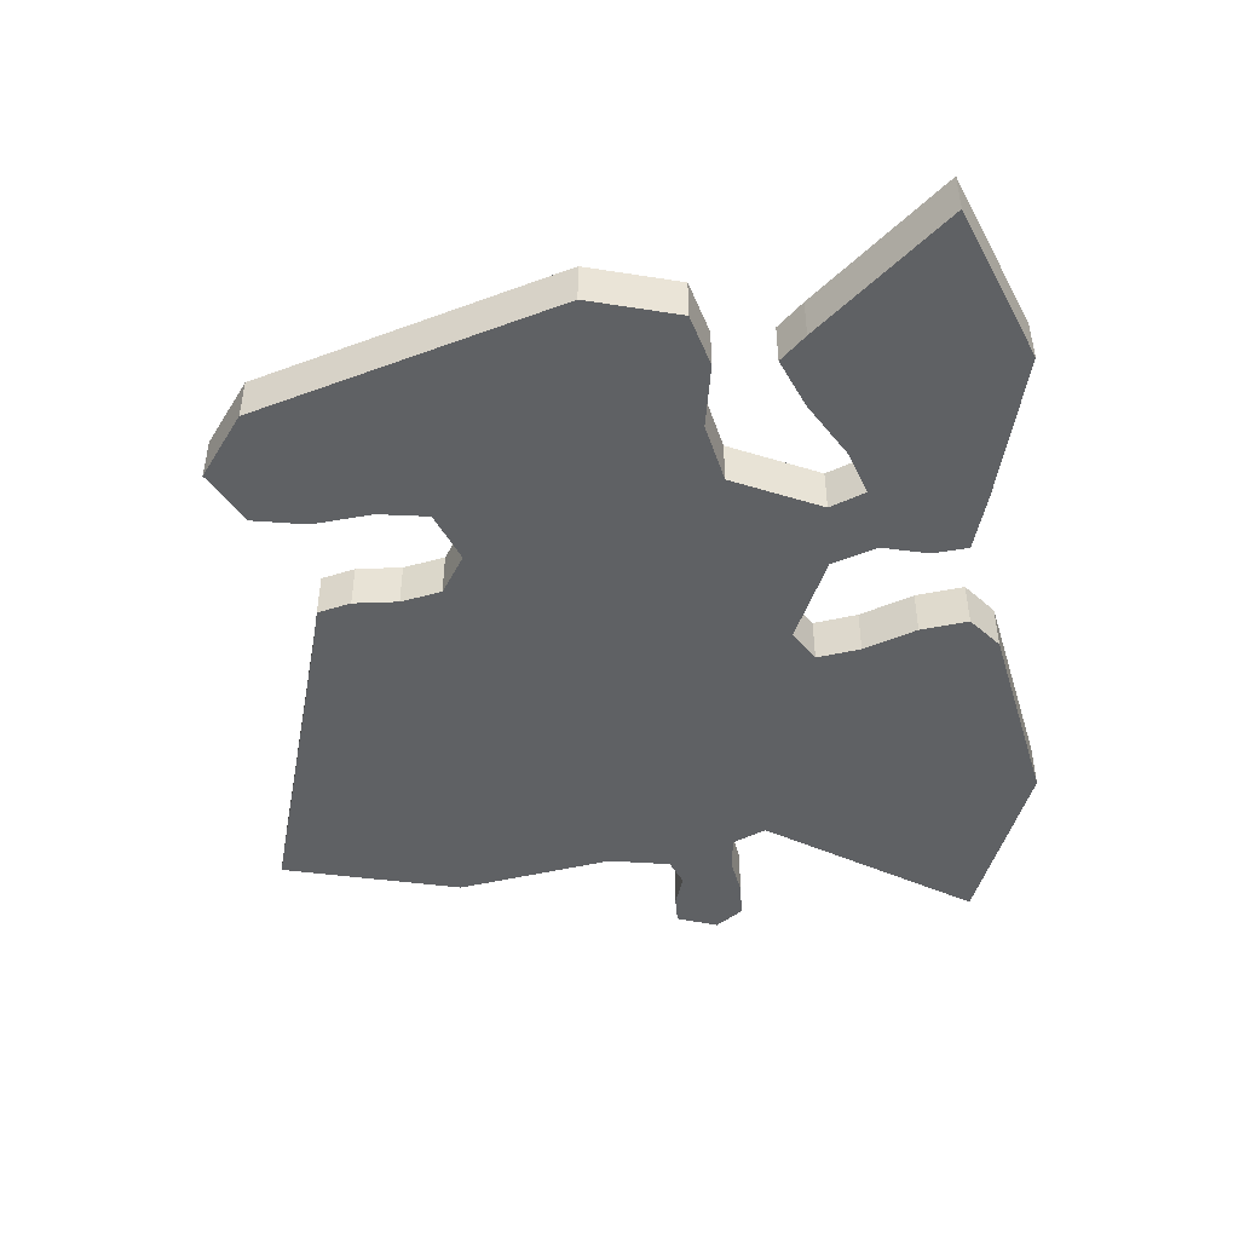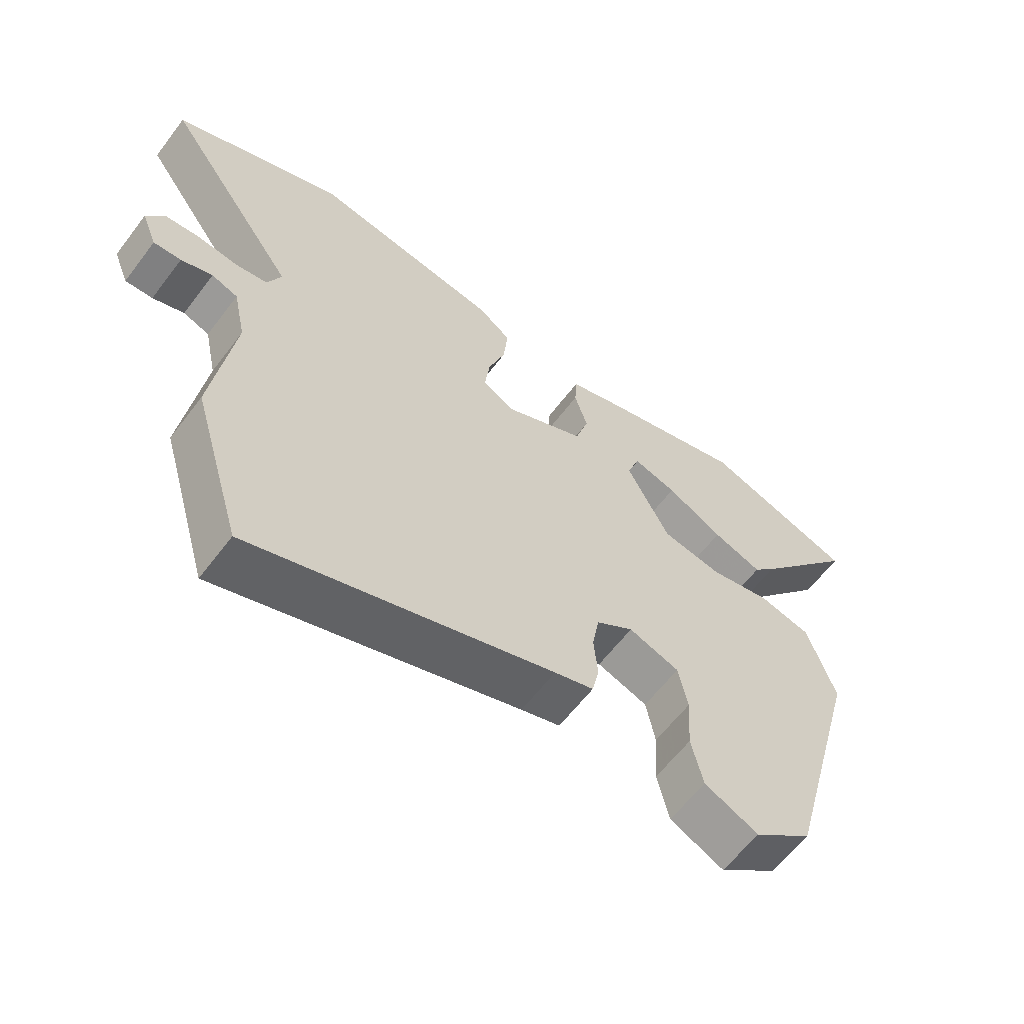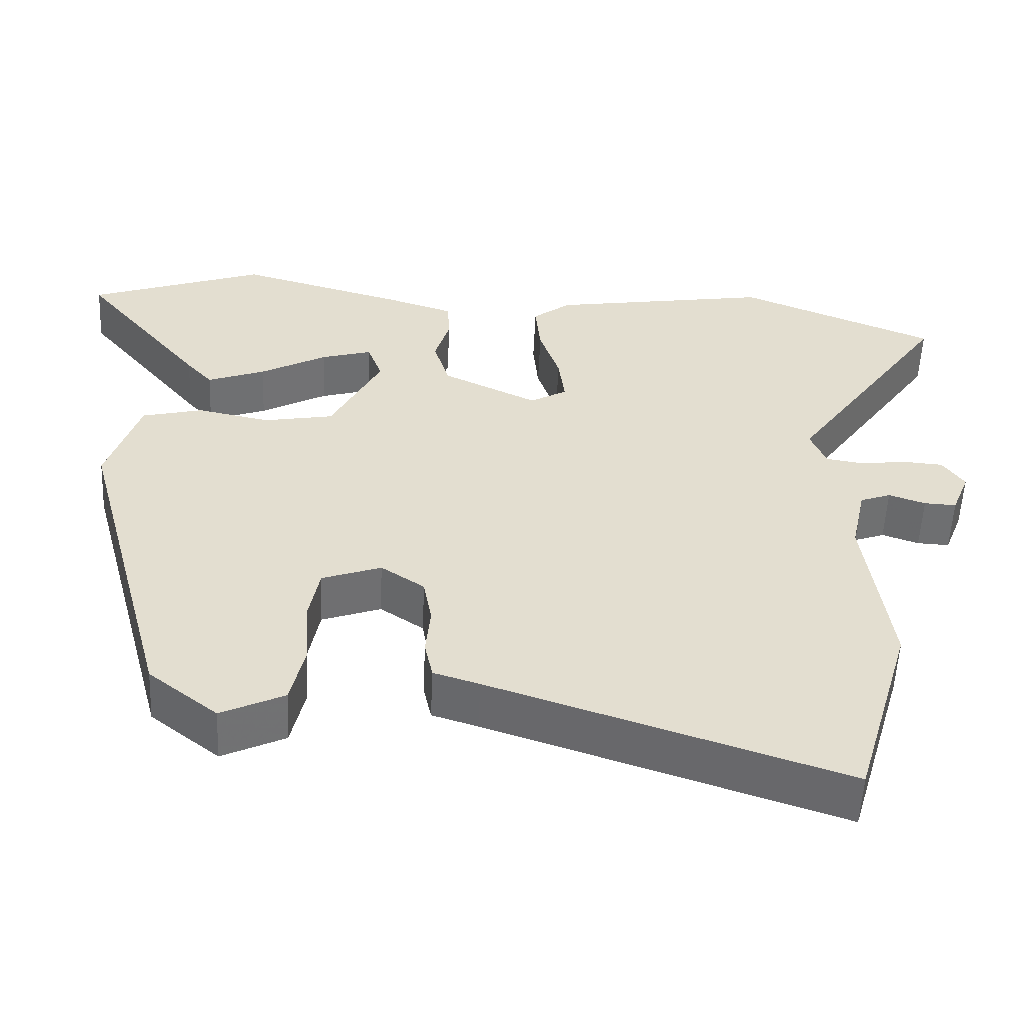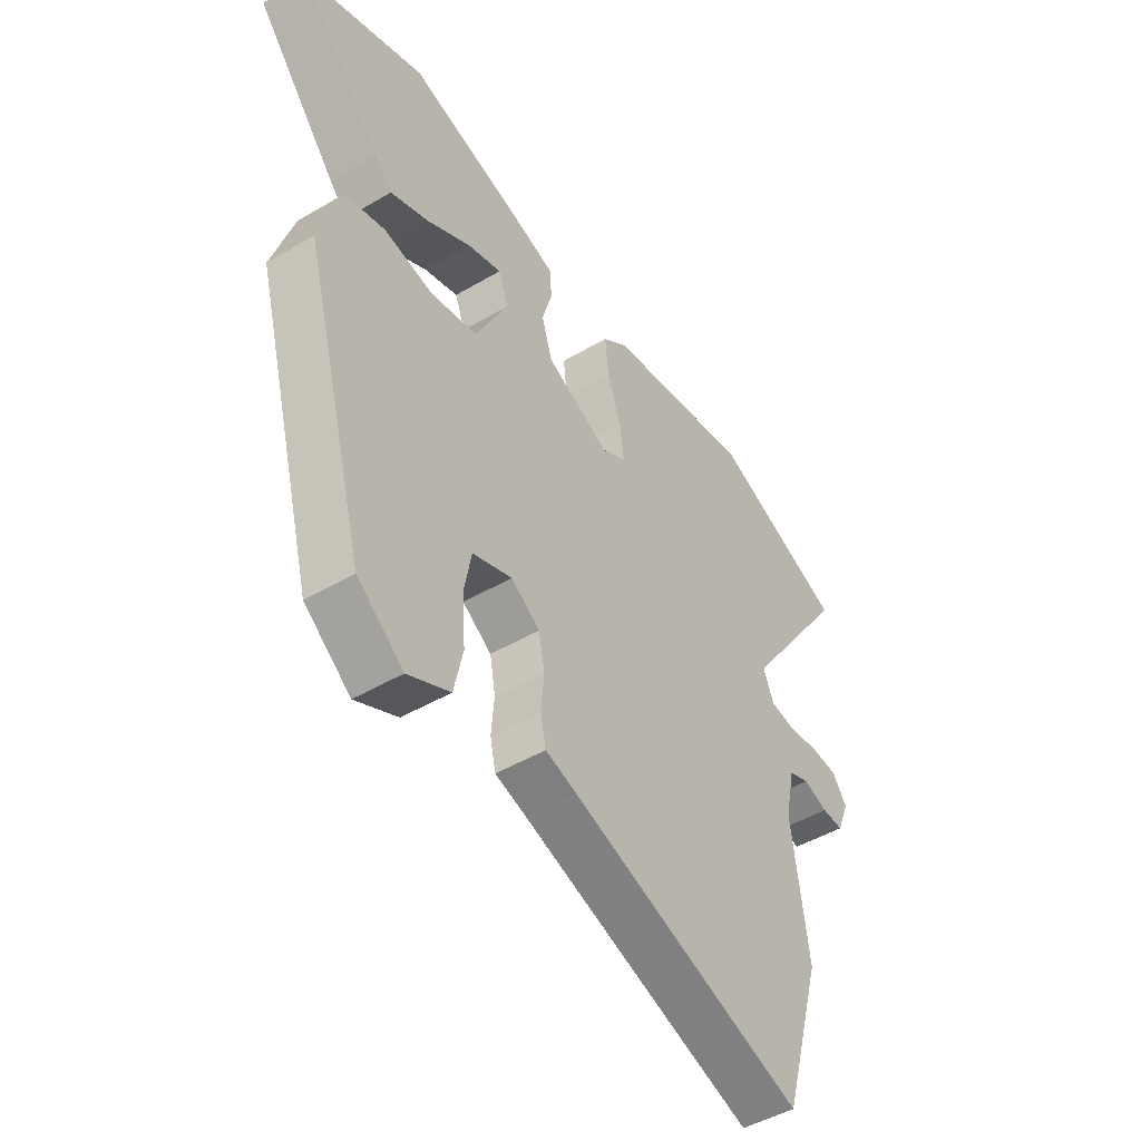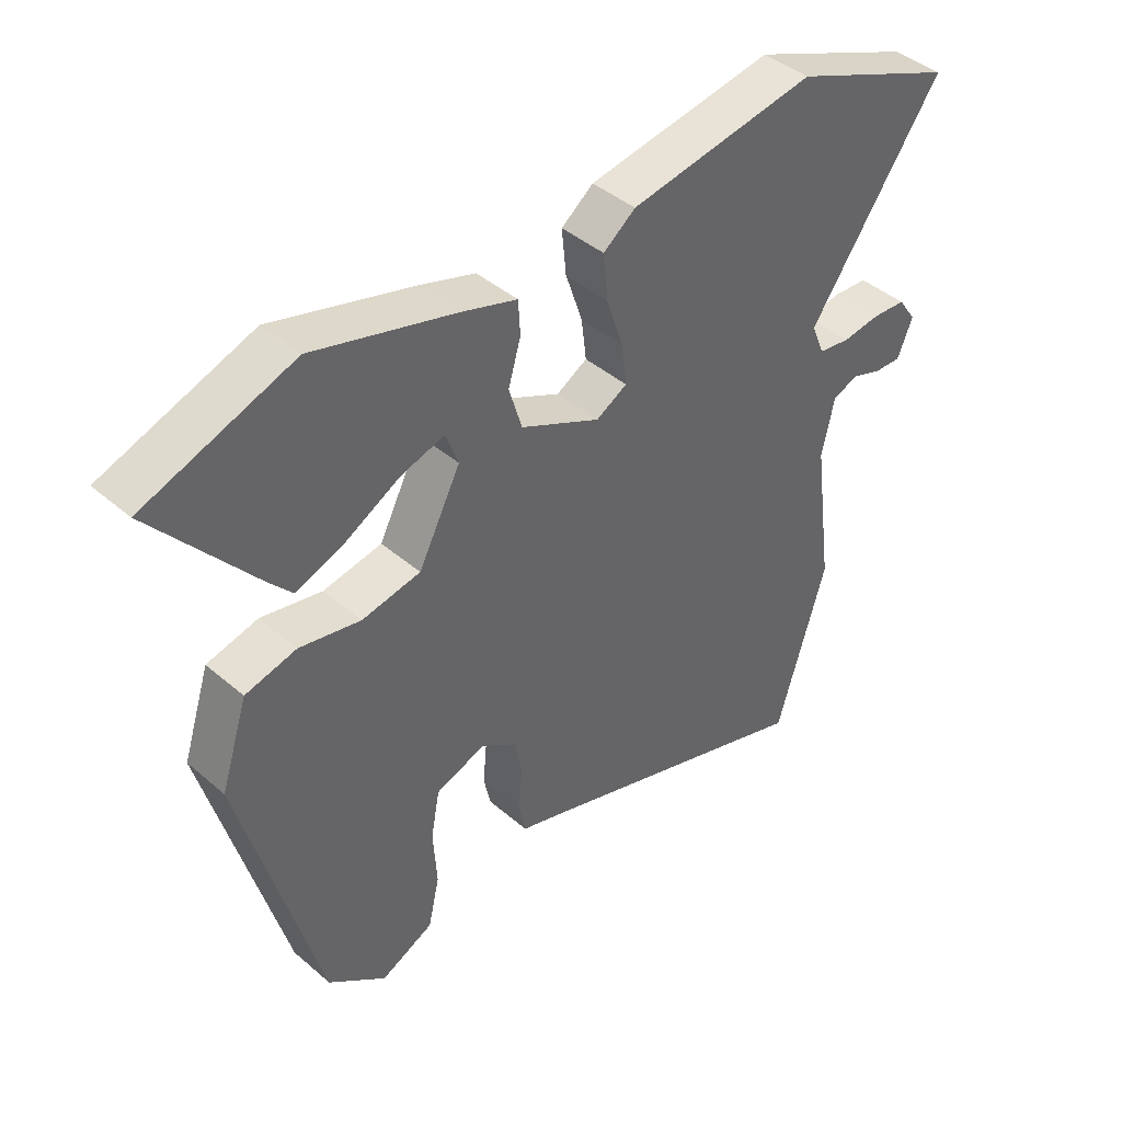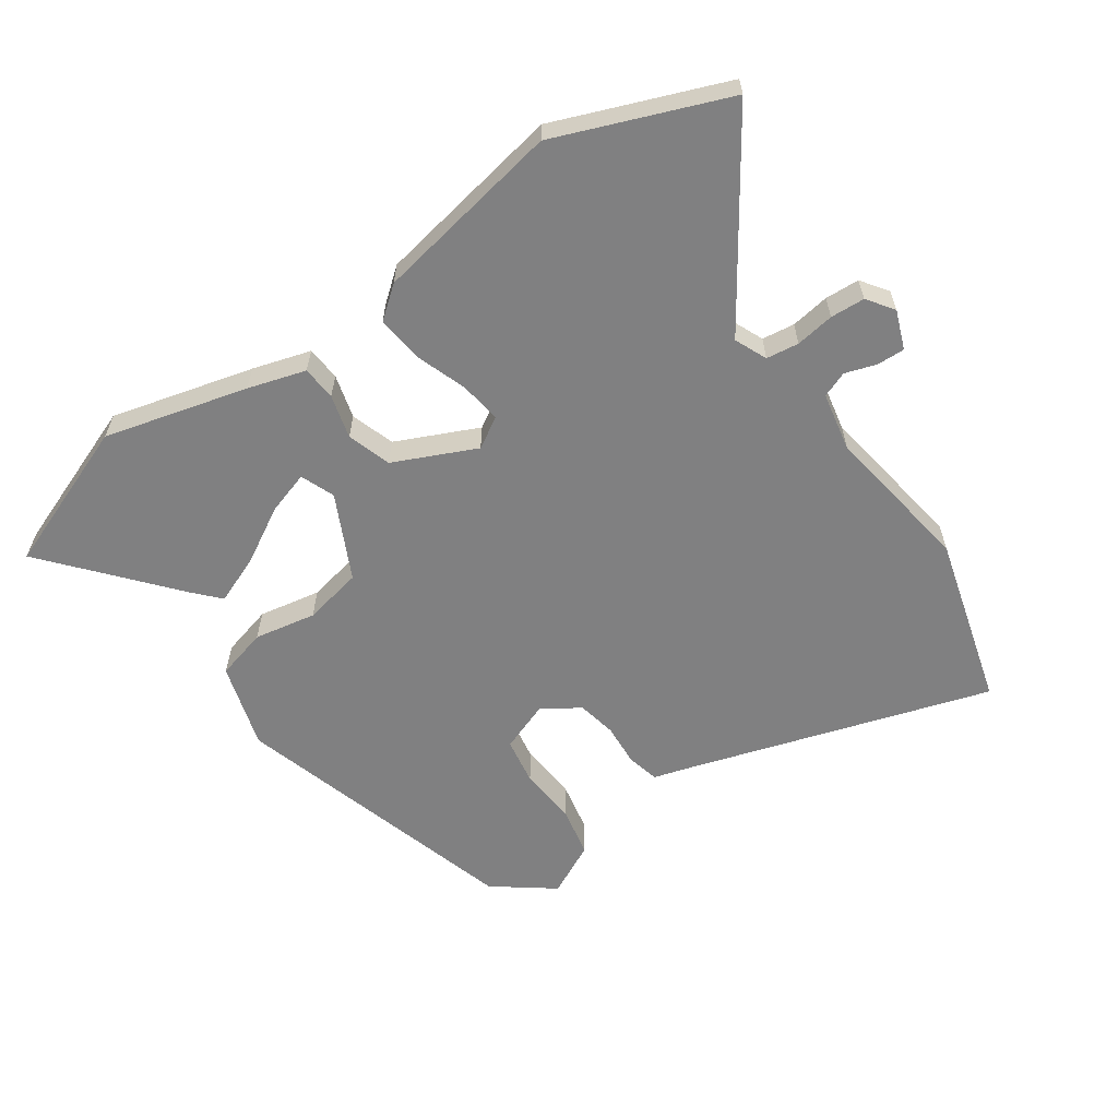
<metadata>
{"format":"obj","ext":"obj","renderer":"f3d","projection":"perspective","resolution":1024,"background":"white","views":[{"elev":-46.2,"azim":-82.3,"up":"+Y"},{"elev":-61.5,"azim":142.9,"up":"+Z"},{"elev":-54.8,"azim":-2.6,"up":"+Z"},{"elev":-46.9,"azim":-56.2,"up":"+Z"},{"elev":42.5,"azim":-44.3,"up":"+Z"},{"elev":-60.2,"azim":35.8,"up":"+Y"}]}
</metadata>
<code>
v 0.542 0.07 -0.359
v 0.463 0.07 -0.626
v -0.006 0.07 -0.47
v -0.067 0.07 -0.451
v -0.078 0.07 -0.4
v -0.072 0.07 -0.333
v -0.083 0.07 -0.271
v -0.141 0.07 -0.232
v -0.22 0.07 -0.26
v -0.234 0.07 -0.334
v -0.228 0.07 -0.425
v -0.246 0.07 -0.505
v -0.33 0.07 -0.545
v -0.422 0.07 -0.473
v -0.546 0.07 -0.015
v -0.503 0.07 0.118
v -0.422 0.07 0.138
v -0.325 0.07 0.118
v -0.232 0.07 0.135
v -0.165 0.07 0.265
v -0.185 0.07 0.319
v -0.253 0.07 0.299
v -0.341 0.07 0.251
v -0.418 0.07 0.222
v -0.453 0.07 0.261
v -0.616 0.07 0.459
v -0.38 0.07 0.543
v -0.157 0.07 0.48
v -0.067 0.07 0.451
v -0.064 0.07 0.397
v -0.084 0.07 0.329
v -0.063 0.07 0.26
v 0.064 0.07 0.199
v 0.113 0.07 0.227
v 0.105 0.07 0.293
v 0.078 0.07 0.374
v 0.071 0.07 0.446
v 0.122 0.07 0.485
v 0.419 0.07 0.533
v 0.683 0.07 0.424
v 0.471 0.07 0.123
v 0.492 0.07 0.072
v 0.543 0.07 0.064
v 0.604 0.07 0.072
v 0.658 0.07 0.068
v 0.687 0.07 0.026
v 0.663 0.07 -0.034
v 0.62 0.07 -0.032
v 0.571 0.07 -0.015
v 0.53 0.07 -0.03
v 0.51 0.07 -0.122
v 0.542 0 -0.359
v 0.463 0 -0.626
v -0.006 0 -0.47
v -0.067 0 -0.451
v -0.078 0 -0.4
v -0.072 0 -0.333
v -0.083 0 -0.271
v -0.141 0 -0.232
v -0.22 0 -0.26
v -0.234 0 -0.334
v -0.228 0 -0.425
v -0.246 0 -0.505
v -0.33 0 -0.545
v -0.422 0 -0.473
v -0.546 0 -0.015
v -0.503 0 0.118
v -0.422 0 0.138
v -0.325 0 0.118
v -0.232 0 0.135
v -0.165 0 0.265
v -0.185 0 0.319
v -0.253 0 0.299
v -0.341 0 0.251
v -0.418 0 0.222
v -0.453 0 0.261
v -0.616 0 0.459
v -0.38 0 0.543
v -0.157 0 0.48
v -0.067 0 0.451
v -0.064 0 0.397
v -0.084 0 0.329
v -0.063 0 0.26
v 0.064 0 0.199
v 0.113 0 0.227
v 0.105 0 0.293
v 0.078 0 0.374
v 0.071 0 0.446
v 0.122 0 0.485
v 0.419 0 0.533
v 0.683 0 0.424
v 0.471 0 0.123
v 0.492 0 0.072
v 0.543 0 0.064
v 0.604 0 0.072
v 0.658 0 0.068
v 0.687 0 0.026
v 0.663 0 -0.034
v 0.62 0 -0.032
v 0.571 0 -0.015
v 0.53 0 -0.03
v 0.51 0 -0.122
f 46 47 48 49
f 44 45 46 49
f 43 44 49 50
f 42 43 50 51
f 38 39 40 41
f 38 41 42 51
f 35 36 37 38
f 34 35 38 51
f 28 29 30 31
f 28 31 32
f 27 28 32
f 22 23 24 25
f 21 22 25 26
f 15 16 17 18
f 15 18 19
f 14 15 19
f 13 14 19 20
f 10 11 12 13
f 9 10 13 20
f 3 4 5 6
f 3 6 7
f 2 3 7
f 1 2 7 8
f 33 34 51 1
f 32 33 1 8
f 21 26 27
f 21 27 32
f 20 21 32
f 8 9 20 32
f 100 99 98 97
f 100 97 96 95
f 101 100 95 94
f 102 101 94 93
f 92 91 90 89
f 102 93 92 89
f 89 88 87 86
f 102 89 86 85
f 82 81 80 79
f 83 82 79
f 83 79 78
f 76 75 74 73
f 77 76 73 72
f 69 68 67 66
f 70 69 66
f 70 66 65
f 71 70 65 64
f 64 63 62 61
f 71 64 61 60
f 57 56 55 54
f 58 57 54
f 58 54 53
f 59 58 53 52
f 52 102 85 84
f 59 52 84 83
f 78 77 72
f 83 78 72
f 83 72 71
f 83 71 60 59
f 1 52 53 2
f 2 53 54 3
f 3 54 55 4
f 4 55 56 5
f 5 56 57 6
f 6 57 58 7
f 7 58 59 8
f 8 59 60 9
f 9 60 61 10
f 10 61 62 11
f 11 62 63 12
f 12 63 64 13
f 13 64 65 14
f 14 65 66 15
f 15 66 67 16
f 16 67 68 17
f 17 68 69 18
f 18 69 70 19
f 19 70 71 20
f 20 71 72 21
f 21 72 73 22
f 22 73 74 23
f 23 74 75 24
f 24 75 76 25
f 25 76 77 26
f 26 77 78 27
f 27 78 79 28
f 28 79 80 29
f 29 80 81 30
f 30 81 82 31
f 31 82 83 32
f 32 83 84 33
f 33 84 85 34
f 34 85 86 35
f 35 86 87 36
f 36 87 88 37
f 37 88 89 38
f 38 89 90 39
f 39 90 91 40
f 40 91 92 41
f 41 92 93 42
f 42 93 94 43
f 43 94 95 44
f 44 95 96 45
f 45 96 97 46
f 46 97 98 47
f 47 98 99 48
f 48 99 100 49
f 49 100 101 50
f 50 101 102 51
f 51 102 52 1

</code>
